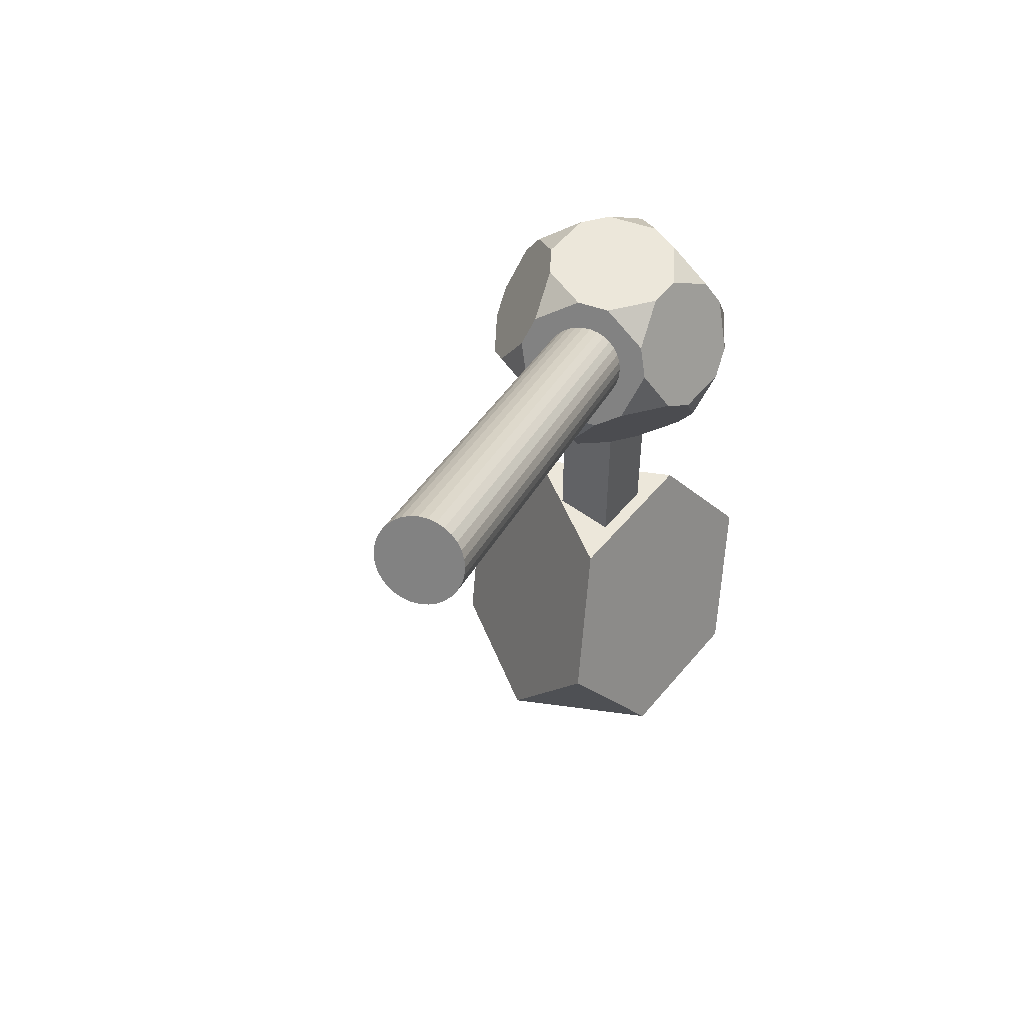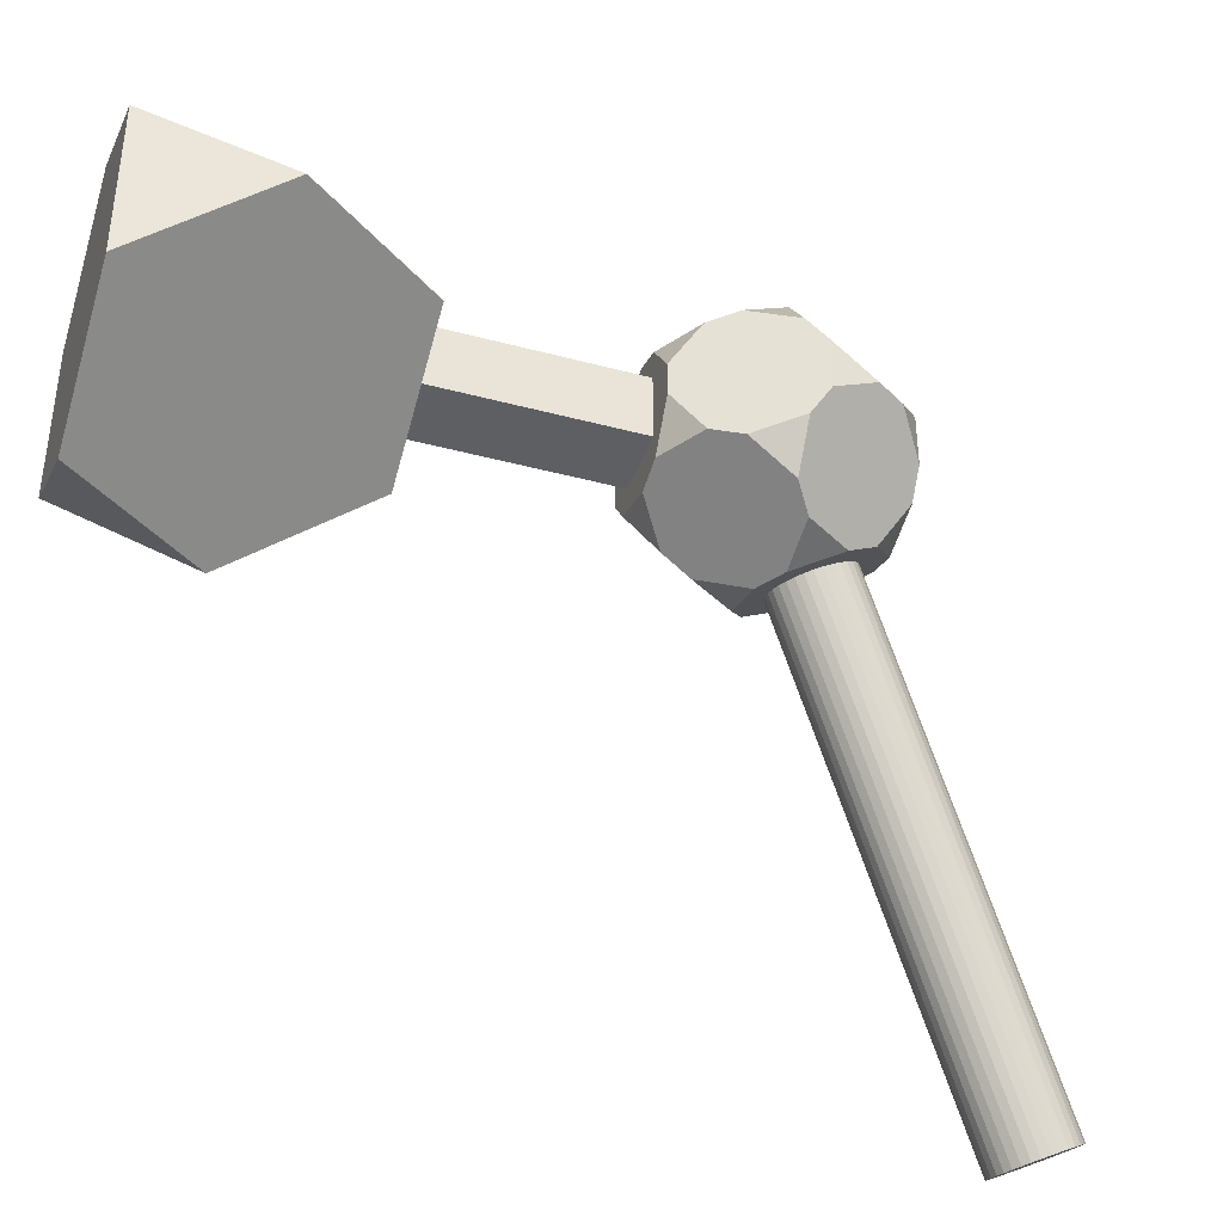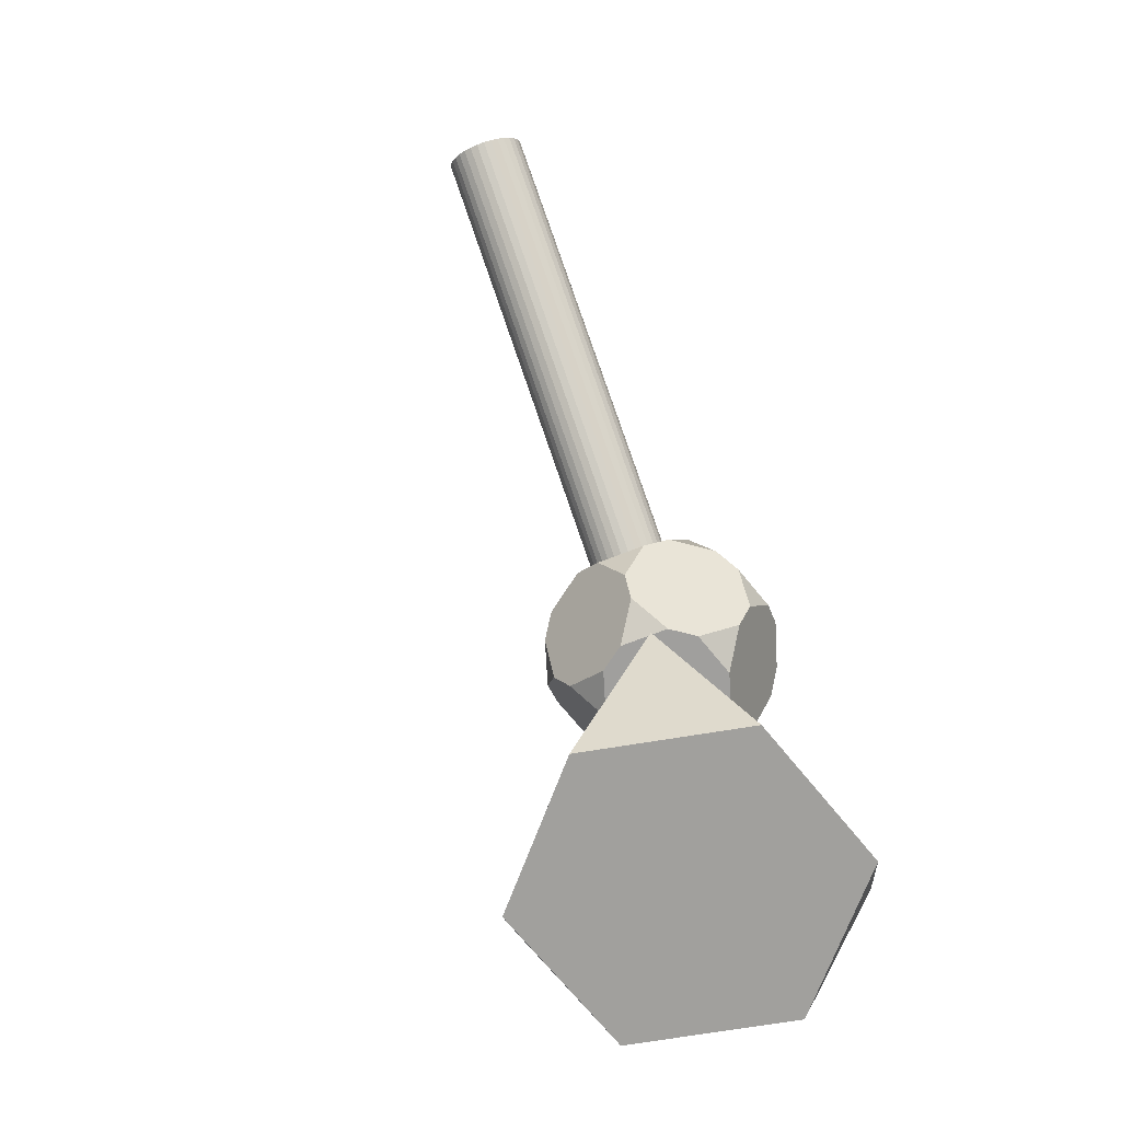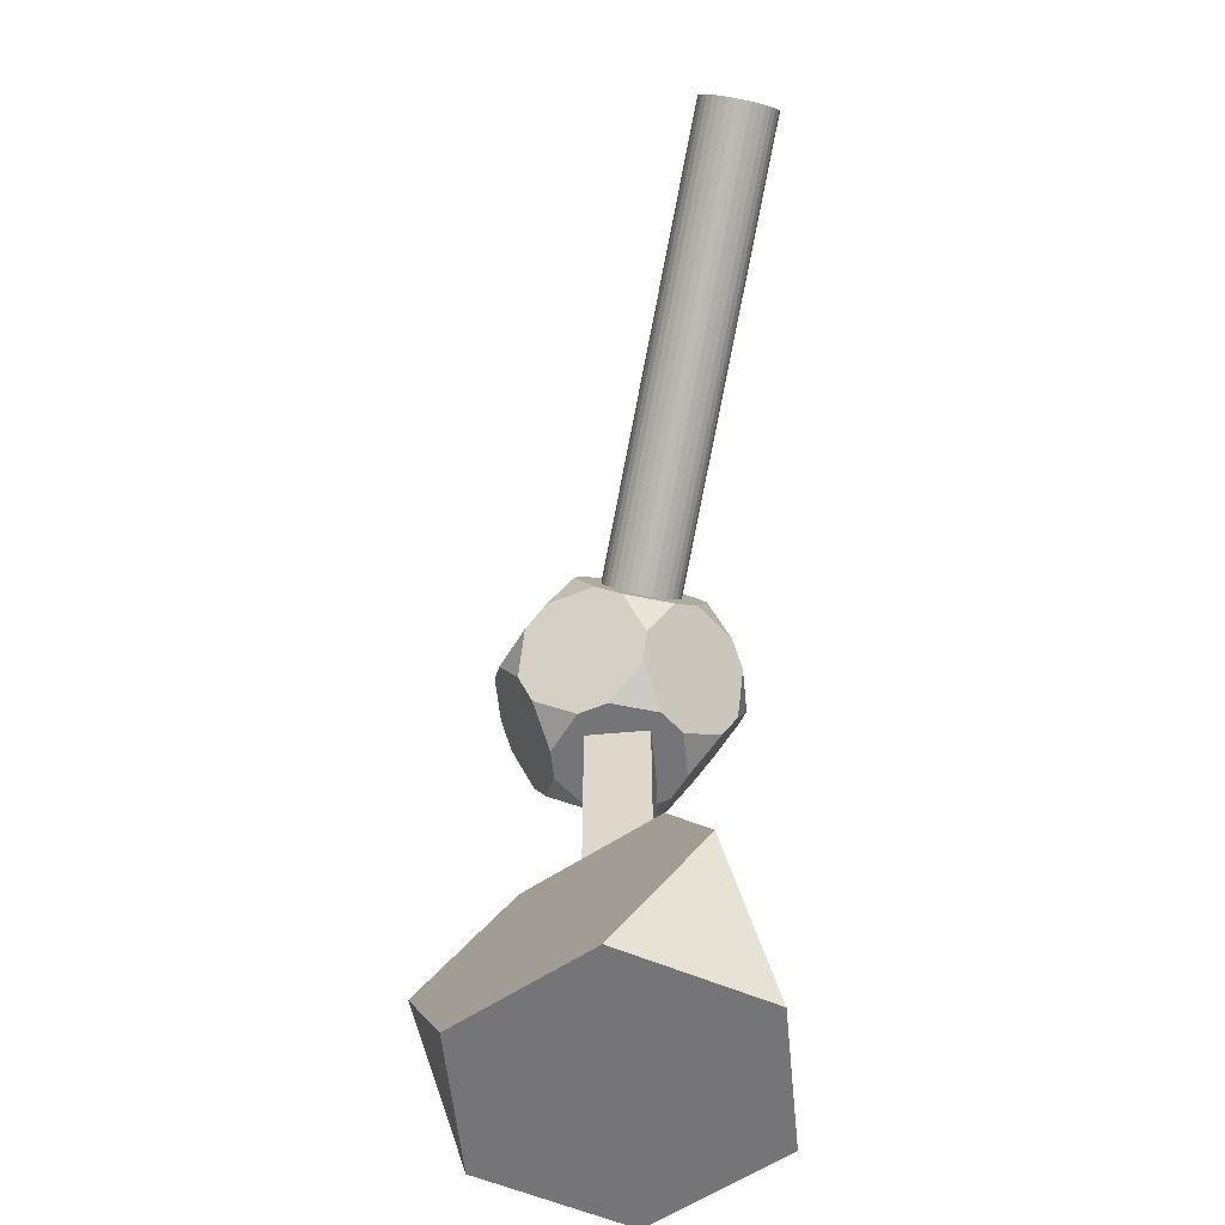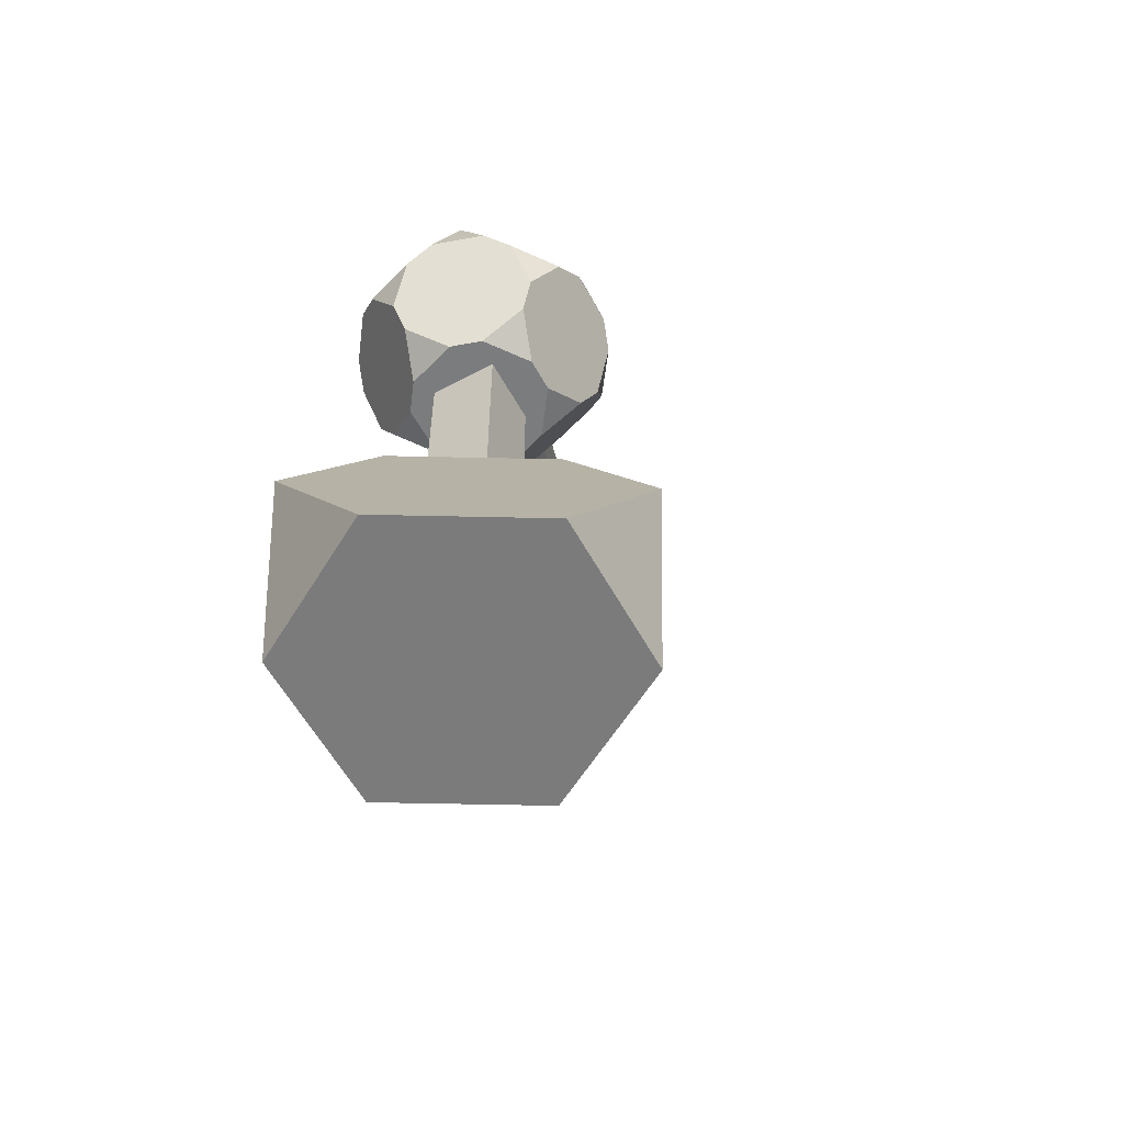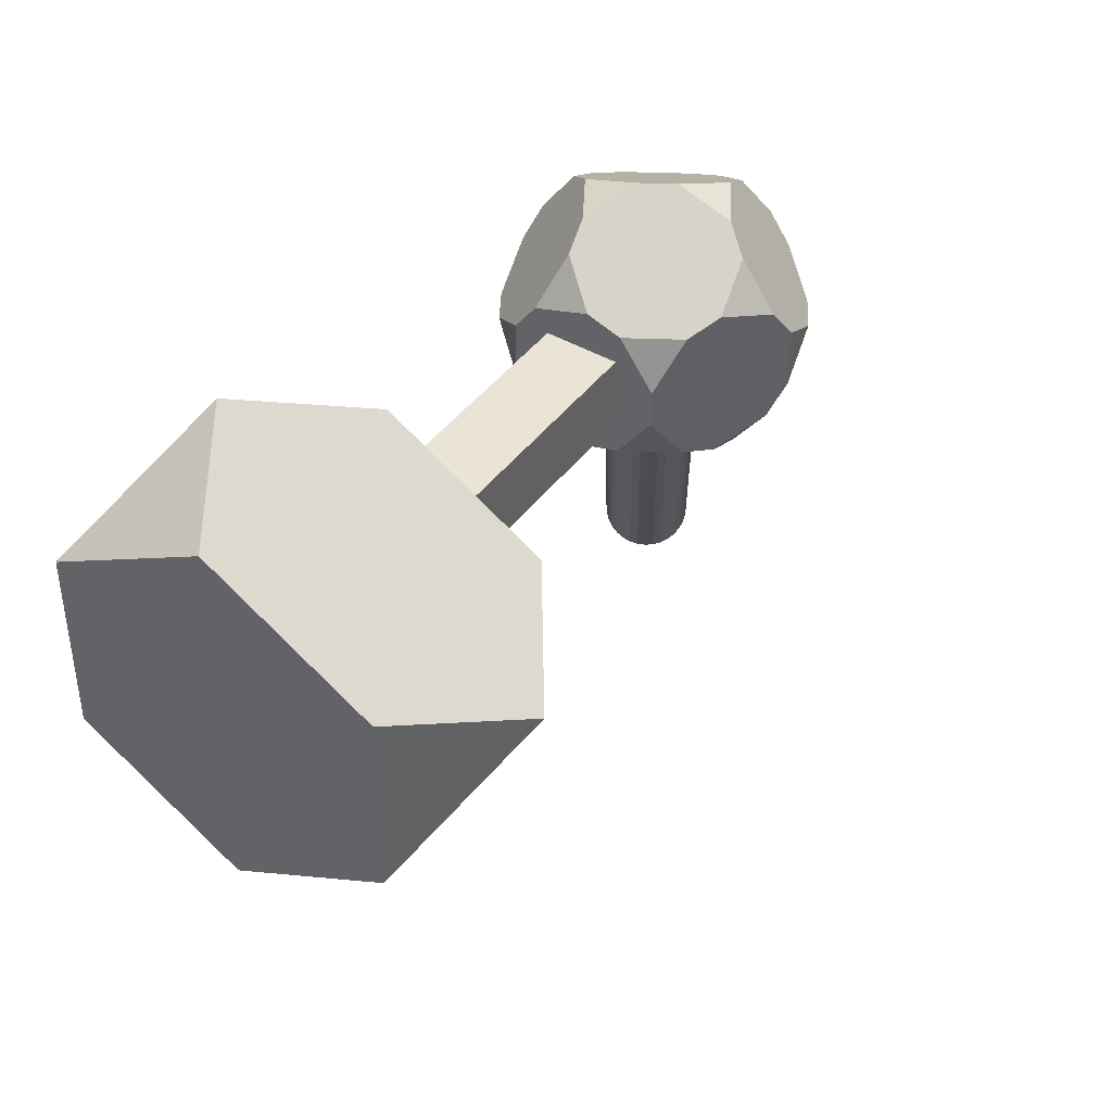
<metadata>
{"format":"obj","ext":"obj","renderer":"f3d","projection":"perspective","resolution":1024,"background":"white","views":[{"elev":52.9,"azim":-141.6,"up":"+Y"},{"elev":-39.9,"azim":71.6,"up":"+Z"},{"elev":-71.6,"azim":-140.7,"up":"+Y"},{"elev":-56.6,"azim":-174.4,"up":"+Y"},{"elev":-58.5,"azim":28.7,"up":"+Y"},{"elev":43.6,"azim":34.3,"up":"+Z"}]}
</metadata>
<code>
o Solid.002_Solid.003
v -0.03399 4.345 -0.5656
v -0.07771 4.366 -0.5401
v -0.9563 5.826 -3.39
v 0.003153 4.315 -0.5932
v 0.03228 4.279 -0.6219
v -0.9192 5.797 -3.417
v -0.8901 5.76 -3.446
v -0.8701 5.718 -3.475
v -0.86 5.672 -3.502
v 0.05226 4.236 -0.6506
v 0.06235 4.19 -0.6782
v 0.06214 4.141 -0.7037
v 0.05165 4.092 -0.726
v -0.8602 5.623 -3.528
v -0.8707 5.574 -3.55
v -0.8911 5.526 -3.568
v -0.9205 5.482 -3.582
v 0.03128 4.045 -0.7443
v 0.001817 4 -0.7579
v -0.03561 3.961 -0.7663
v -0.07957 3.928 -0.7691
v -0.958 5.443 -3.59
v -1.002 5.41 -3.593
v -1.051 5.385 -3.59
v -1.102 5.369 -3.582
v -0.1284 3.903 -0.7663
v -0.1801 3.887 -0.7579
v -0.2328 3.88 -0.7443
v -0.2845 3.883 -0.726
v -1.155 5.362 -3.568
v -1.207 5.365 -3.55
v -1.256 5.377 -3.528
v -1.299 5.398 -3.502
v -0.3332 3.895 -0.7037
v -0.3769 3.916 -0.6782
v -0.414 3.946 -0.6506
v -0.4431 3.983 -0.6219
v -1.336 5.428 -3.475
v -1.365 5.464 -3.446
v -1.385 5.507 -3.417
v -1.396 5.553 -3.39
v -0.4631 4.025 -0.5932
v -0.4732 4.071 -0.5656
v -0.473 4.12 -0.5401
v -0.4625 4.169 -0.5178
v -1.395 5.602 -3.364
v -1.385 5.651 -3.342
v -1.365 5.698 -3.324
v -1.335 5.743 -3.31
v -0.4422 4.216 -0.4995
v -0.4127 4.261 -0.4859
v -0.3753 4.3 -0.4775
v -0.3313 4.333 -0.4747
v -1.298 5.782 -3.302
v -1.254 5.815 -3.299
v -1.205 5.84 -3.302
v -1.153 5.856 -3.31
v -0.2825 4.358 -0.4775
v -0.2308 4.374 -0.4859
v -0.178 4.381 -0.4995
v -0.1263 4.378 -0.5178
v -1.1 5.863 -3.324
v -1.049 5.86 -3.342
v -1 5.848 -3.364
f 52 36 20
f 1 64 2
f 4 3 1
f 7 4 5
f 63 15 31
f 10 7 5
f 11 8 10
f 14 11 12
f 13 14 12
f 18 15 13
f 19 16 18
f 22 19 20
f 23 20 21
f 24 21 26
f 27 24 26
f 30 27 28
f 31 28 29
f 32 29 34
f 33 34 35
f 36 33 35
f 39 36 37
f 42 39 37
f 43 40 42
f 46 43 44
f 45 46 44
f 48 45 50
f 51 48 50
f 54 51 52
f 53 54 52
f 56 53 58
f 59 56 58
f 62 59 60
f 63 60 61
f 2 63 61
f 4 1 60
f 1 2 60
f 2 61 60
f 60 59 52
f 59 58 52
f 58 53 52
f 52 51 50
f 50 45 52
f 45 44 52
f 44 43 42
f 42 37 36
f 36 35 34
f 34 29 36
f 29 28 36
f 28 27 26
f 26 21 28
f 21 20 28
f 20 19 12
f 19 18 12
f 18 13 12
f 12 11 10
f 10 5 4
f 44 42 52
f 42 36 52
f 12 10 20
f 10 4 20
f 4 60 52
f 36 28 20
f 4 52 20
f 1 3 64
f 4 6 3
f 7 6 4
f 63 64 3
f 3 6 7
f 7 8 9
f 9 14 15
f 15 16 17
f 17 22 23
f 23 24 31
f 24 25 31
f 25 30 31
f 31 32 33
f 33 38 31
f 38 39 31
f 39 40 41
f 41 46 47
f 47 48 55
f 48 49 55
f 49 54 55
f 55 56 63
f 56 57 63
f 57 62 63
f 63 3 7
f 7 9 63
f 9 15 63
f 15 17 31
f 17 23 31
f 39 41 47
f 31 39 63
f 39 47 63
f 47 55 63
f 10 8 7
f 11 9 8
f 14 9 11
f 13 15 14
f 18 16 15
f 19 17 16
f 22 17 19
f 23 22 20
f 24 23 21
f 27 25 24
f 30 25 27
f 31 30 28
f 32 31 29
f 33 32 34
f 36 38 33
f 39 38 36
f 42 40 39
f 43 41 40
f 46 41 43
f 45 47 46
f 48 47 45
f 51 49 48
f 54 49 51
f 53 55 54
f 56 55 53
f 59 57 56
f 62 57 59
f 63 62 60
f 2 64 63
o Solid.001_Solid.006
v -0.3143 1.78 -0.5443
v 0.6285 1.78 0
v -0.3143 1.78 0.5443
v -0.6285 0.8908 -1.089
v -0.9428 0.001918 0.5443
v -0.6285 0.8908 1.089
v 0 0.001918 1.089
v -0.9428 0.001918 -0.5443
v 0 0.001918 -1.089
v 0.9428 0.001918 0.5443
v 1.257 0.8908 0
v 0.9428 0.001918 -0.5443
f 66 68 65
f 65 67 66
f 65 70 67
f 65 72 69
f 69 71 70
f 71 72 74
f 74 73 76
f 73 72 68
f 67 75 66
f 75 74 76
f 67 71 74
f 66 76 73
f 66 73 68
f 65 69 70
f 65 68 72
f 71 69 72
f 74 72 73
f 67 74 75
f 67 70 71
f 66 75 76
o Solid.003_Solid.007
v -0.04021 4.535 -0.4635
v 0.2041 4.35 -0.6406
v 0.2966 4.536 -0.3541
v -0.2484 4.535 -0.3959
v 0.4252 4.537 0.1771
v 0.4252 4.537 -0.1771
v 0.6695 4.351 0
v 0.2966 4.536 0.3541
v 0.8436 3.864 0.1771
v 0.7851 4.165 0
v 0.8436 3.864 -0.1771
v 0.7865 3.749 0.3541
v 0.5783 3.749 0.6406
v 0.6368 3.448 0.4635
v 0.5443 3.261 0.3959
v 0.4518 3.075 0.1094
v 0.2437 3.074 0.3959
v 0.7865 3.749 -0.3541
v 0.4273 3.863 0.75
v 0.2402 4.164 0.75
v 0.09057 3.862 0.8594
v -0.09523 3.746 0.8594
v -0.432 3.745 0.75
v -0.2449 3.445 0.75
v 0.2041 4.35 0.6406
v 0.03555 3.073 0.4635
v -0.3012 3.072 0.3541
v -0.2087 3.259 0.6406
v -0.6741 3.257 0
v -0.4299 3.072 -0.1771
v -0.4299 3.072 0.1771
v -0.7898 3.443 0
v -0.8483 3.744 -0.1771
v -0.8483 3.744 0.1771
v -0.3012 3.072 -0.3541
v 0.03555 3.073 -0.4635
v -0.2087 3.259 -0.6406
v 0.5783 3.749 -0.6406
v -0.2449 3.445 -0.75
v -0.09523 3.746 -0.8594
v -0.432 3.745 -0.75
v 0.4273 3.863 -0.75
v -0.7911 3.859 -0.3541
v -0.583 3.86 -0.6406
v -0.6415 4.161 -0.4635
v -0.7911 3.859 0.3541
v -0.6415 4.161 0.4635
v -0.583 3.86 0.6406
v -0.2484 4.535 0.3959
v -0.4565 4.534 0.1094
v -0.549 4.347 0.3959
v -0.04021 4.535 0.4635
v -0.4565 4.534 -0.1094
v -0.549 4.347 -0.3959
v 0.2402 4.164 -0.75
v 0.09057 3.862 -0.8594
v 0.6368 3.448 -0.4635
v 0.5443 3.261 -0.3959
v 0.2437 3.074 -0.3959
v 0.4518 3.075 -0.1094
f 77 130 80
f 77 79 78
f 79 81 82
f 80 81 77
f 82 81 83
f 83 85 86
f 84 85 81
f 86 85 87
f 88 87 85
f 101 88 84
f 89 90 88
f 90 95 91
f 90 94 87
f 92 94 91
f 91 93 92
f 91 97 93
f 96 89 101
f 96 97 95
f 97 101 98
f 93 98 102
f 98 128 99
f 99 100 98
f 104 98 100
f 102 92 93
f 102 104 103
f 104 107 103
f 100 105 104
f 106 108 111
f 106 107 105
f 113 108 109
f 109 108 110
f 99 108 100
f 111 135 106
f 112 111 113
f 114 112 113
f 114 115 118
f 115 109 119
f 132 115 116
f 116 115 117
f 117 119 120
f 120 119 121
f 119 123 121
f 109 122 119
f 122 124 123
f 124 110 99
f 124 127 123
f 99 125 124
f 126 128 129
f 126 127 125
f 129 84 80
f 128 101 84
f 130 126 129
f 130 129 80
f 78 121 130
f 121 127 130
f 131 120 121
f 131 118 132
f 79 131 78
f 116 120 132
f 82 118 79
f 83 114 82
f 94 133 114
f 134 112 133
f 136 133 92
f 134 136 135
f 106 136 107
f 107 92 103
f 83 87 94
f 77 78 130
f 79 77 81
f 80 84 81
f 83 81 85
f 84 88 85
f 88 90 87
f 101 89 88
f 90 89 95
f 90 91 94
f 92 133 94
f 91 95 97
f 96 95 89
f 97 96 101
f 93 97 98
f 98 101 128
f 104 102 98
f 102 103 92
f 104 105 107
f 100 108 105
f 106 105 108
f 113 111 108
f 99 110 108
f 111 112 135
f 114 133 112
f 114 113 115
f 115 113 109
f 132 118 115
f 117 115 119
f 119 122 123
f 109 110 122
f 124 122 110
f 124 125 127
f 99 128 125
f 126 125 128
f 129 128 84
f 130 127 126
f 78 131 121
f 121 123 127
f 131 132 120
f 79 118 131
f 116 117 120
f 82 114 118
f 83 94 114
f 134 135 112
f 136 134 133
f 106 135 136
f 107 136 92
f 83 86 87
o Solid.004_Solid.008
v -0.22 1.78 0.22
v -0.22 1.78 -0.22
v -0.22 3.073 0.22
v 0.22 1.78 0.22
v 0.22 1.78 -0.22
v 0.22 3.073 0.22
v 0.22 3.073 -0.22
v -0.22 3.073 -0.22
f 141 137 138
f 139 138 137
f 142 137 140
f 141 142 140
f 144 142 143
f 144 141 138
f 141 140 137
f 139 144 138
f 142 139 137
f 141 143 142
f 144 139 142
f 144 143 141

</code>
